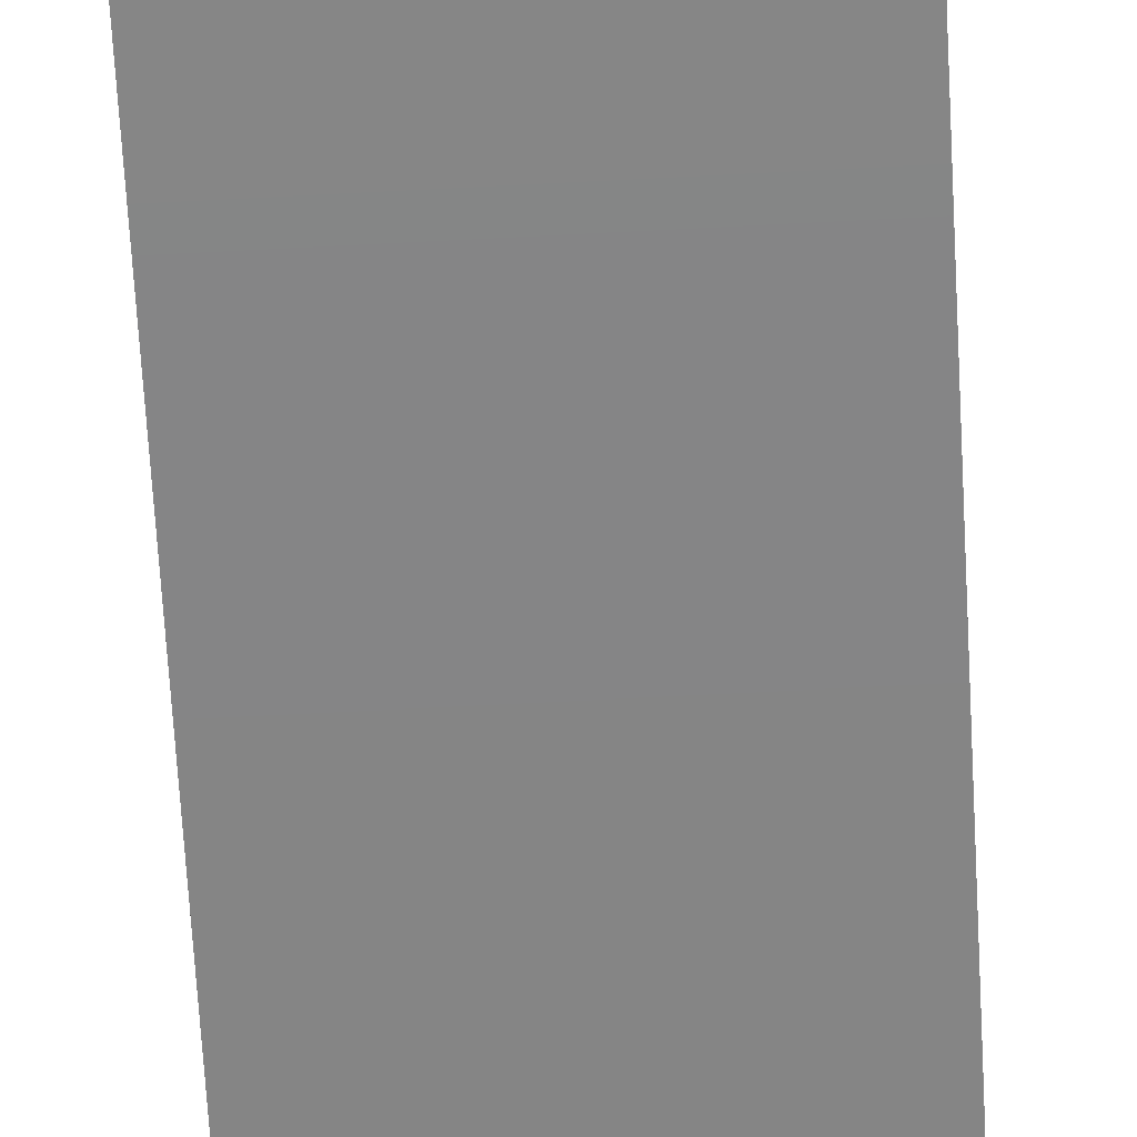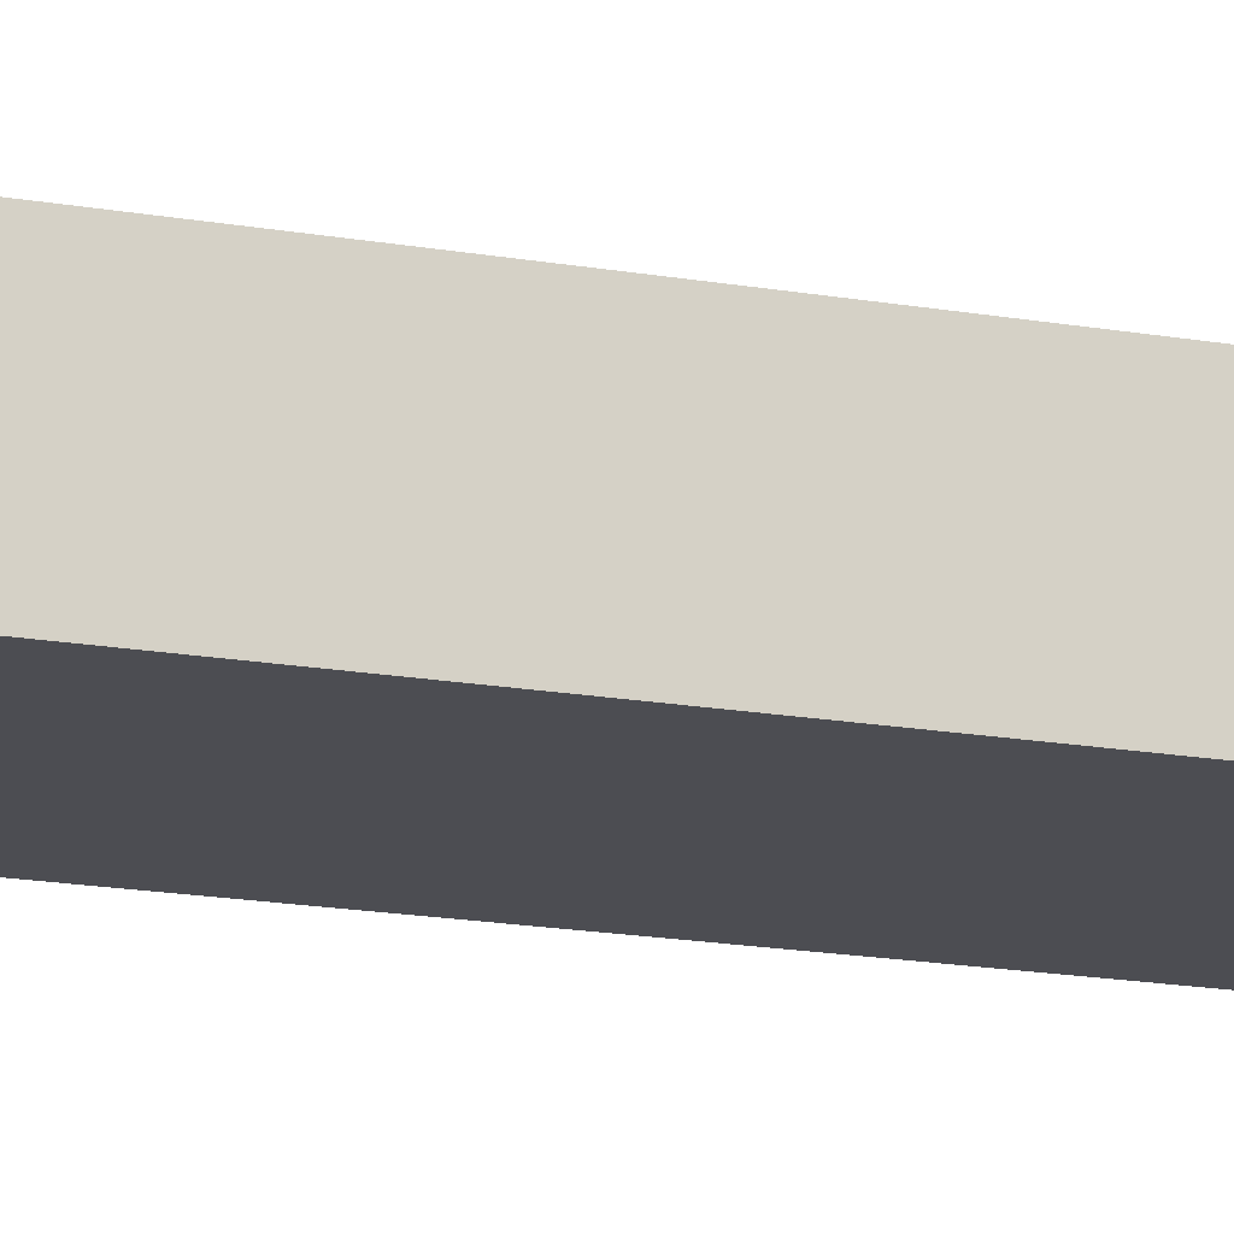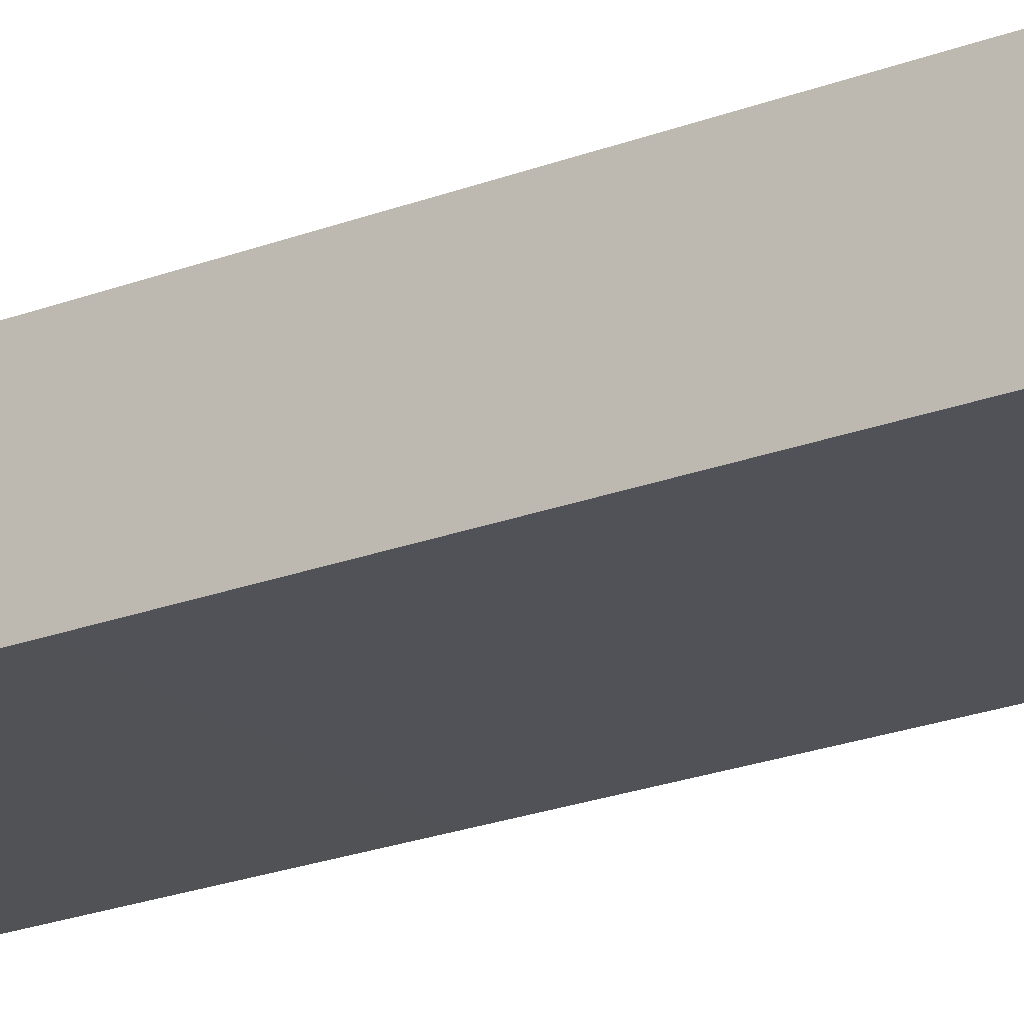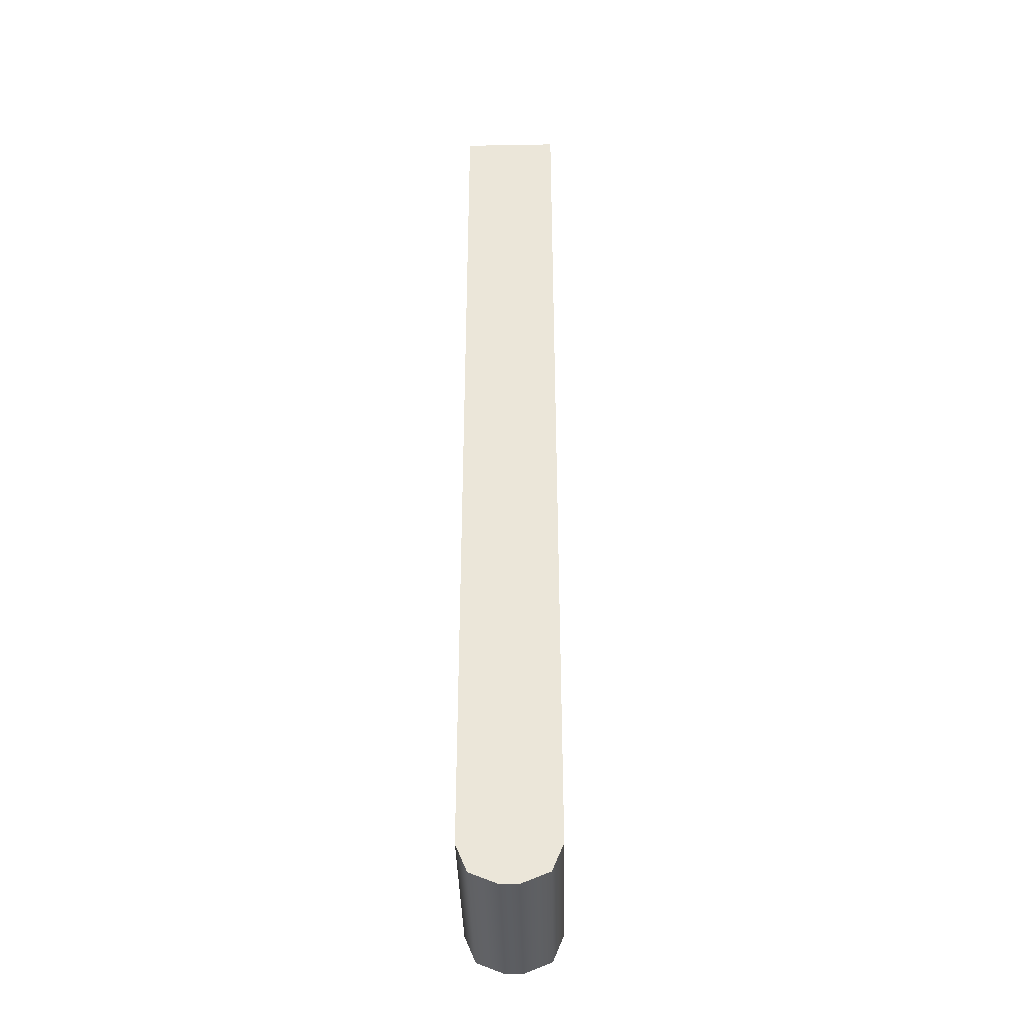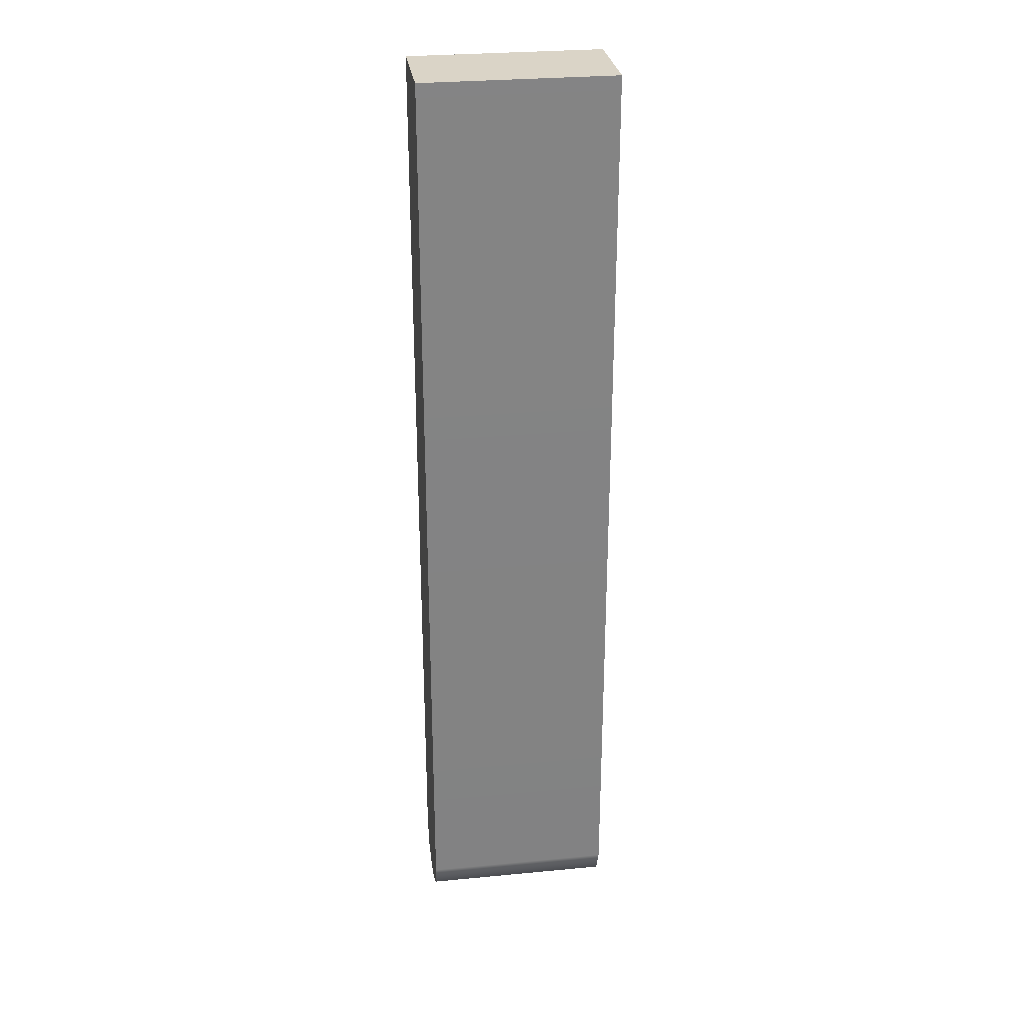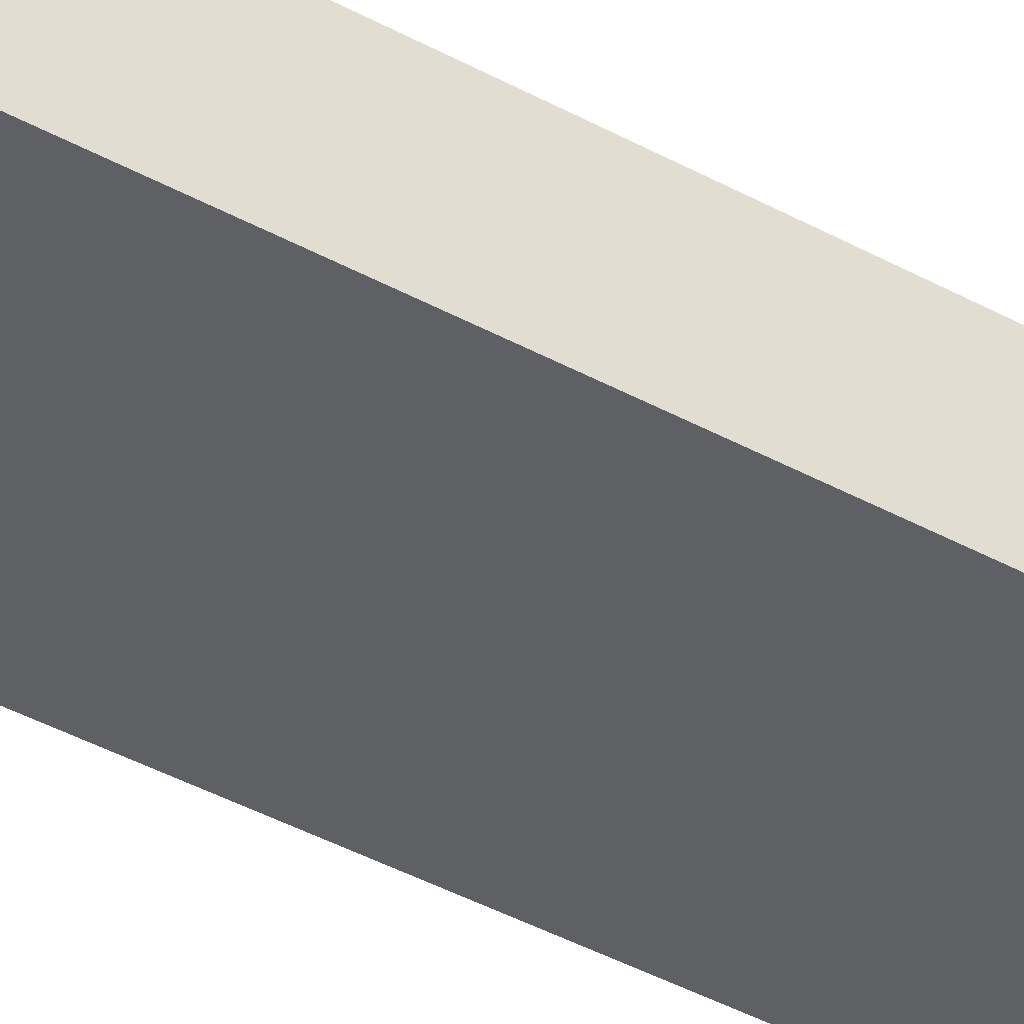
<metadata>
{"format":"obj","ext":"obj","renderer":"f3d","projection":"perspective","resolution":1024,"background":"white","views":[{"elev":-62.2,"azim":3.1,"up":"+Y"},{"elev":-16.3,"azim":-110.5,"up":"+Y"},{"elev":-21.6,"azim":-55.4,"up":"+Y"},{"elev":-37.7,"azim":-88.7,"up":"+Z"},{"elev":28.9,"azim":171.9,"up":"+Z"},{"elev":-43.5,"azim":-122.6,"up":"+Y"}]}
</metadata>
<code>
v -50 0 250
v 50 0 250
v -50 50 250
v 50 50 250
v -50 30 -250
v -50 50 -230
v -50 44.14 -244.1
v 50 30 -250
v 50 44.14 -244.1
v 50 50 -230
v -50 0 -230
v -50 20 -250
v -50 5.857 -244.1
v 50 0 -230
v 50 5.857 -244.1
v 50 20 -250
f 1 2 4 3
f 3 4 10 6
f 5 8 16 12
f 11 14 2 1
f 5 7 9 8
f 7 6 10 9
f 11 13 15 14
f 13 12 16 15
f 11 1 3 6 7 5 12 13
f 8 9 10 4 2 14 15 16

</code>
